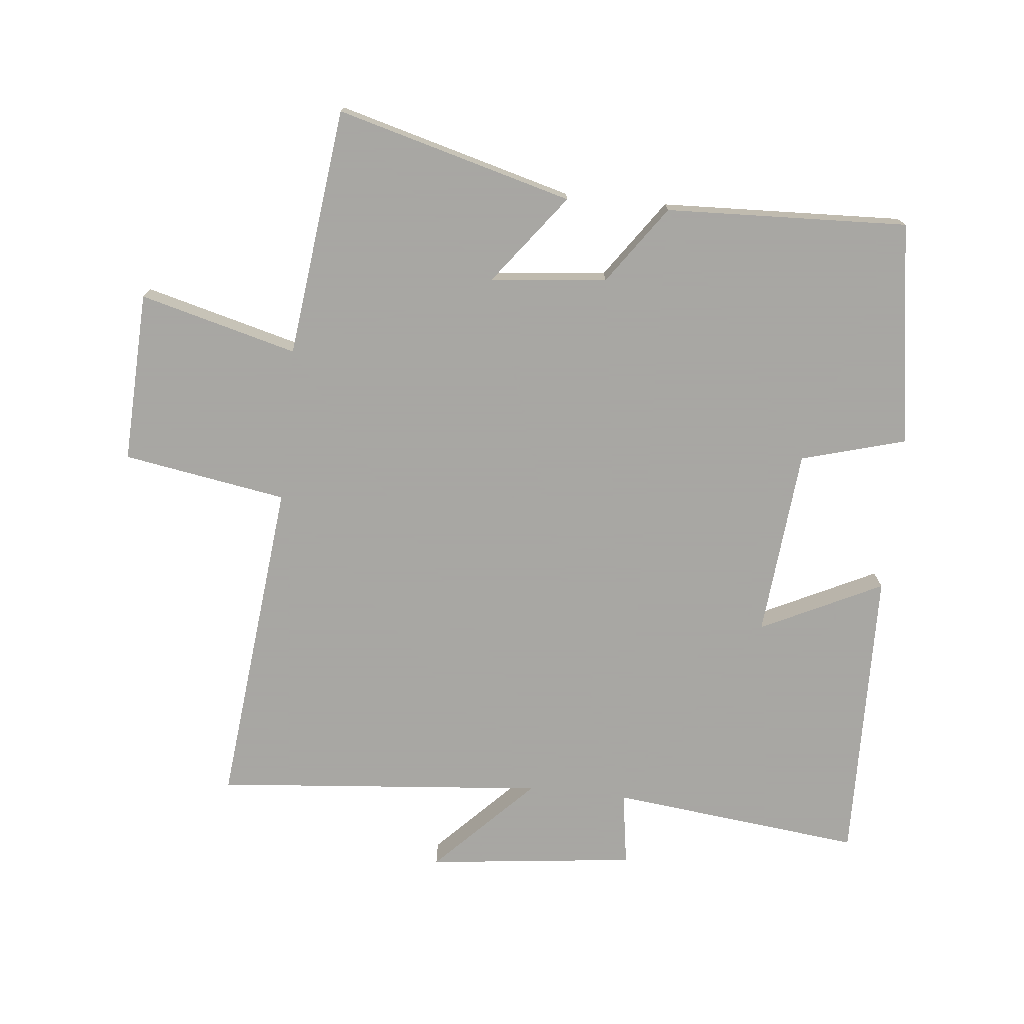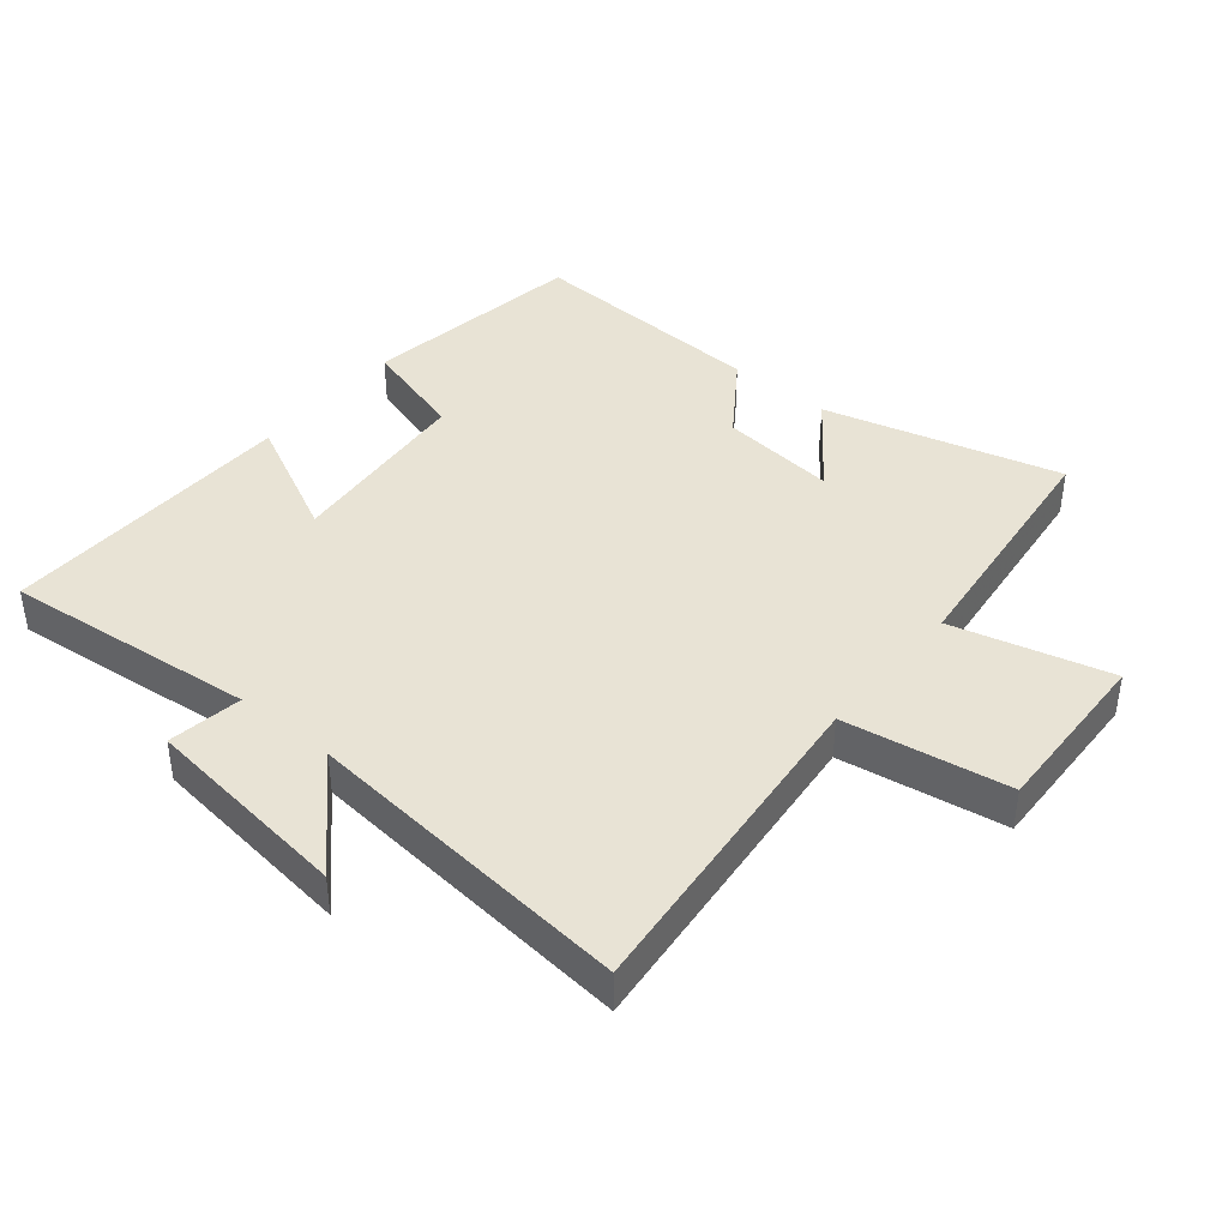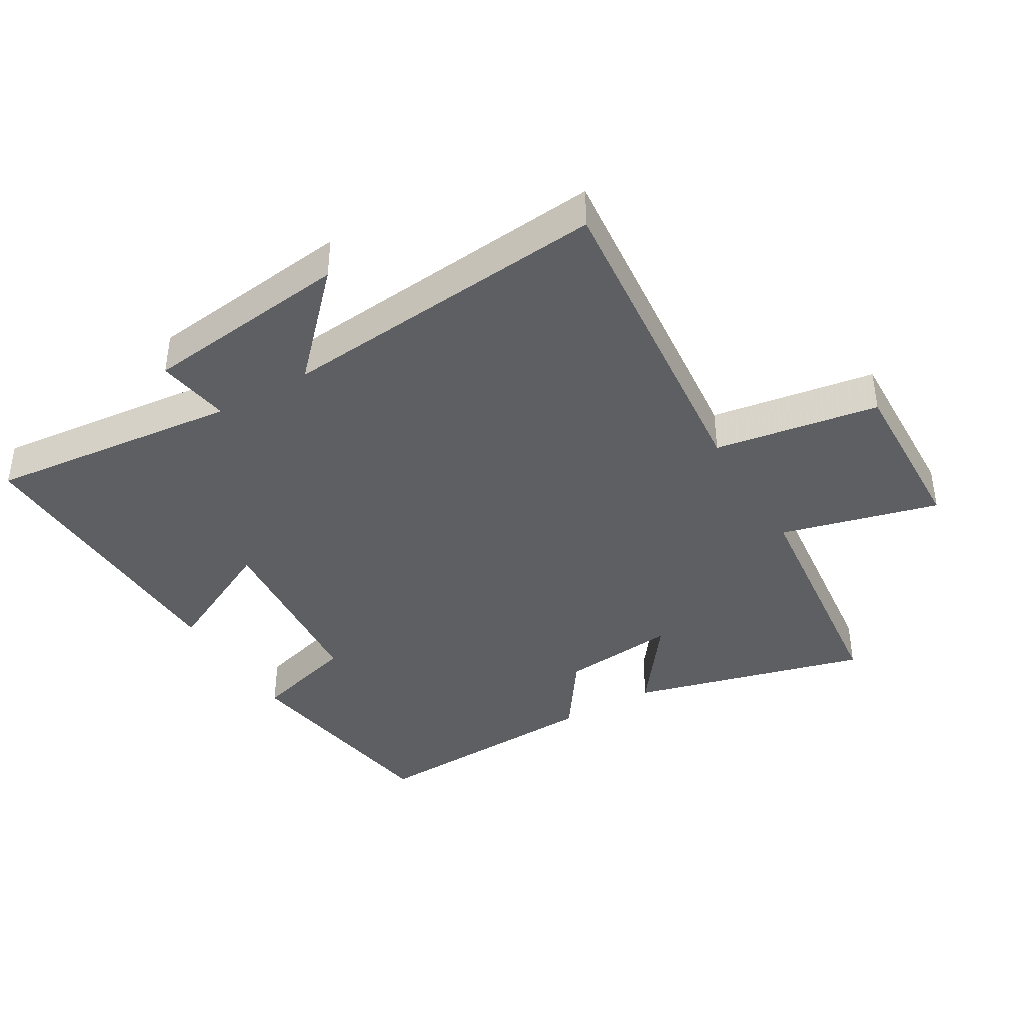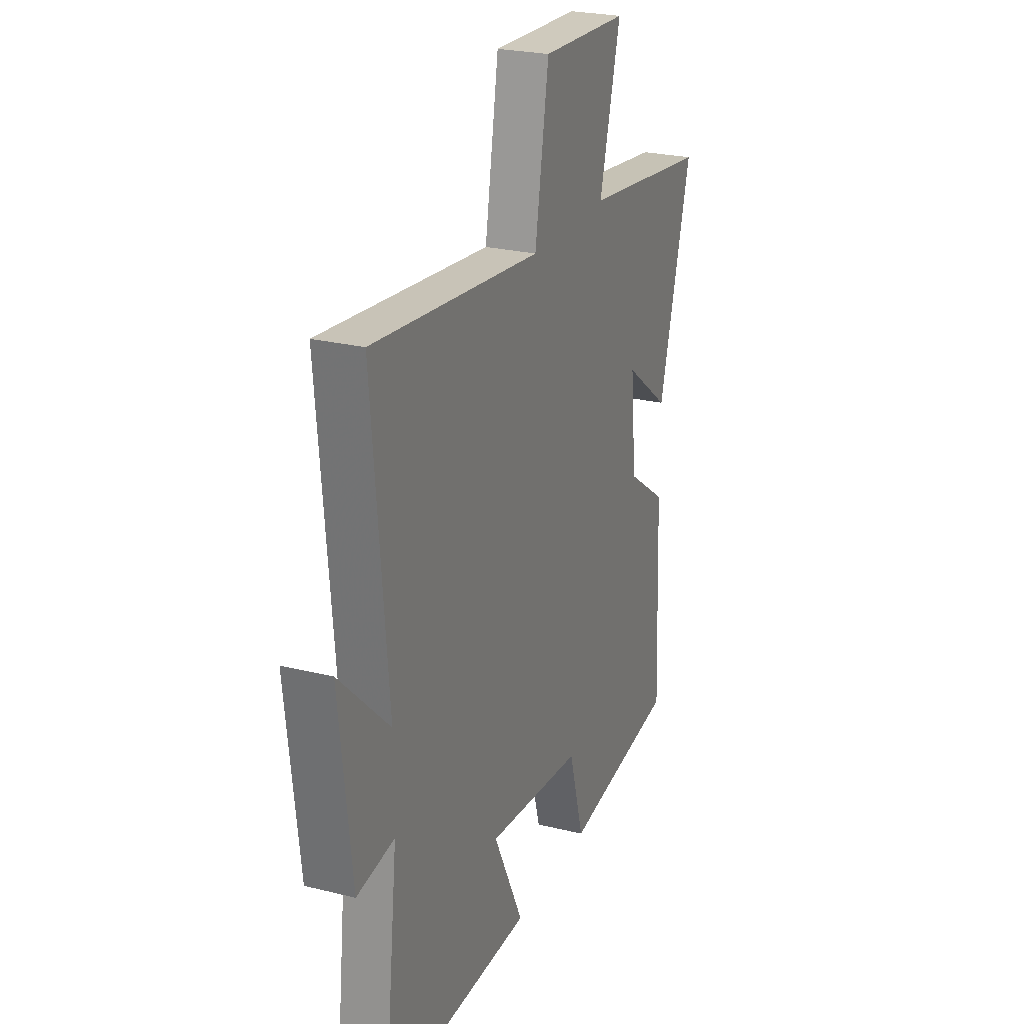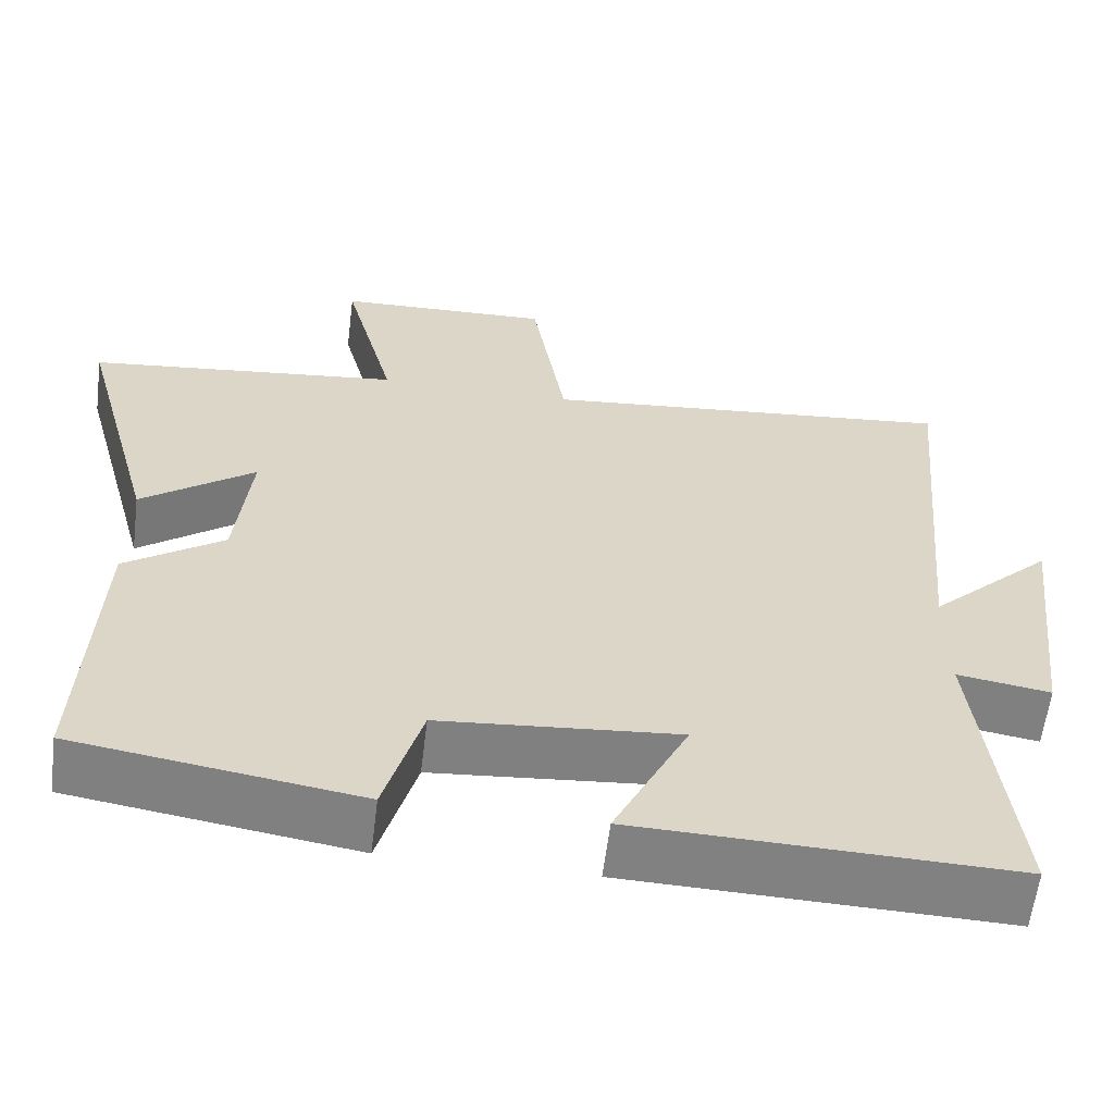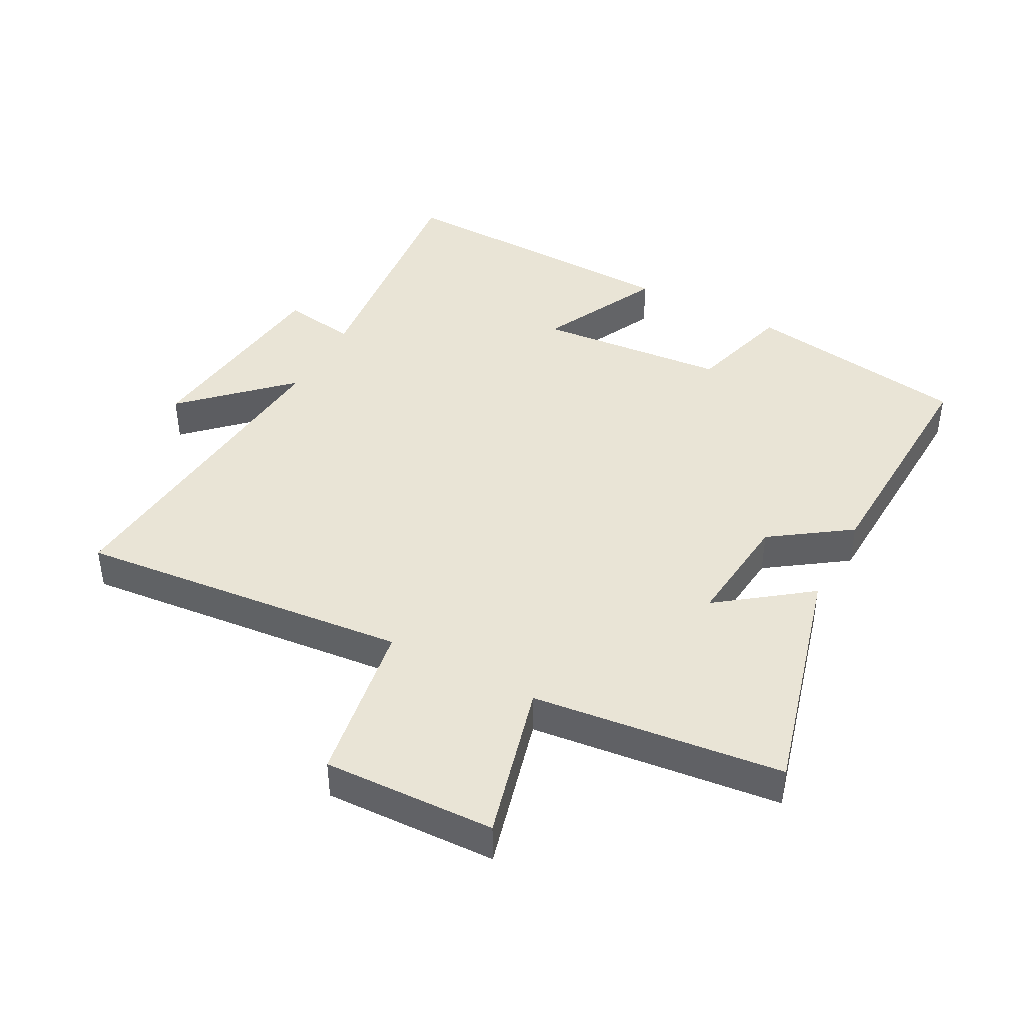
<metadata>
{"format":"obj","ext":"obj","renderer":"f3d","projection":"perspective","resolution":1024,"background":"white","views":[{"elev":-74.4,"azim":84.0,"up":"+Y"},{"elev":41.3,"azim":-50.3,"up":"+Y"},{"elev":-40.1,"azim":-59.2,"up":"+Y"},{"elev":24.7,"azim":-67.8,"up":"+Z"},{"elev":-60.4,"azim":172.9,"up":"+Z"},{"elev":42.6,"azim":28.2,"up":"+Y"}]}
</metadata>
<code>
v -0.543 0.07 -0.512
v -0.5 0.07 -0.12
v -0.615 0.07 -0.138
v -0.653 0.07 0.186
v -0.5 0.07 0.038
v -0.547 0.07 0.552
v -0.032 0.07 0.5
v 0.01 0.07 0.754
v 0.276 0.07 0.744
v 0.212 0.07 0.5
v 0.599 0.07 0.455
v 0.5 0.07 0.089
v 0.361 0.07 0.194
v 0.379 0.07 0.014
v 0.5 0.07 -0.071
v 0.516 0.07 -0.447
v 0.168 0.07 -0.5
v 0.122 0.07 -0.338
v -0.172 0.07 -0.312
v -0.08 0.07 -0.5
v -0.543 0 -0.512
v -0.5 0 -0.12
v -0.615 0 -0.138
v -0.653 0 0.186
v -0.5 0 0.038
v -0.547 0 0.552
v -0.032 0 0.5
v 0.01 0 0.754
v 0.276 0 0.744
v 0.212 0 0.5
v 0.599 0 0.455
v 0.5 0 0.089
v 0.361 0 0.194
v 0.379 0 0.014
v 0.5 0 -0.071
v 0.516 0 -0.447
v 0.168 0 -0.5
v 0.122 0 -0.338
v -0.172 0 -0.312
v -0.08 0 -0.5
f 19 20 1 2
f 18 19 2
f 15 16 17 18
f 14 15 18 2
f 13 14 2
f 10 11 12 13
f 10 13 2 3
f 7 8 9 10
f 7 10 3
f 5 6 7
f 5 7 3
f 3 4 5
f 22 21 40 39
f 22 39 38
f 38 37 36 35
f 22 38 35 34
f 22 34 33
f 33 32 31 30
f 23 22 33 30
f 30 29 28 27
f 23 30 27
f 27 26 25
f 23 27 25
f 25 24 23
f 1 21 22 2
f 2 22 23 3
f 3 23 24 4
f 4 24 25 5
f 5 25 26 6
f 6 26 27 7
f 7 27 28 8
f 8 28 29 9
f 9 29 30 10
f 10 30 31 11
f 11 31 32 12
f 12 32 33 13
f 13 33 34 14
f 14 34 35 15
f 15 35 36 16
f 16 36 37 17
f 17 37 38 18
f 18 38 39 19
f 19 39 40 20
f 20 40 21 1

</code>
